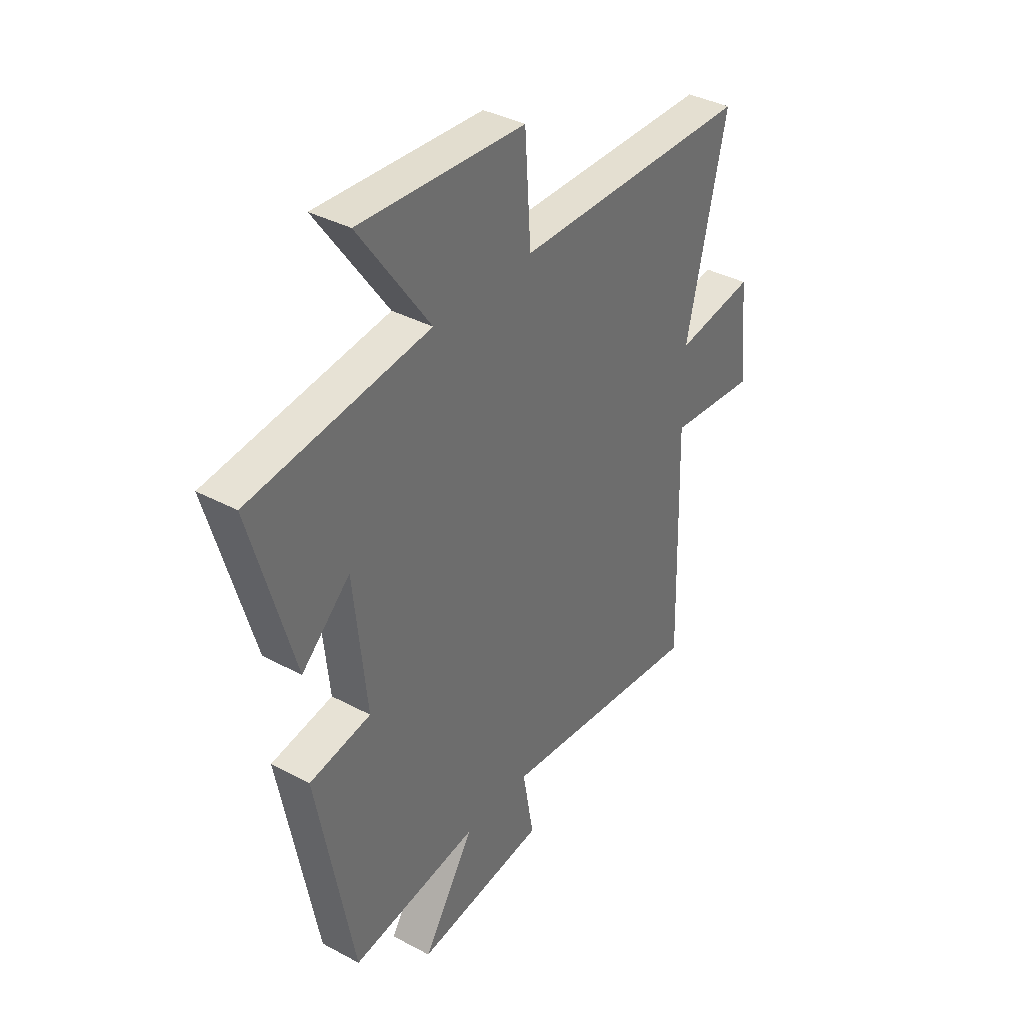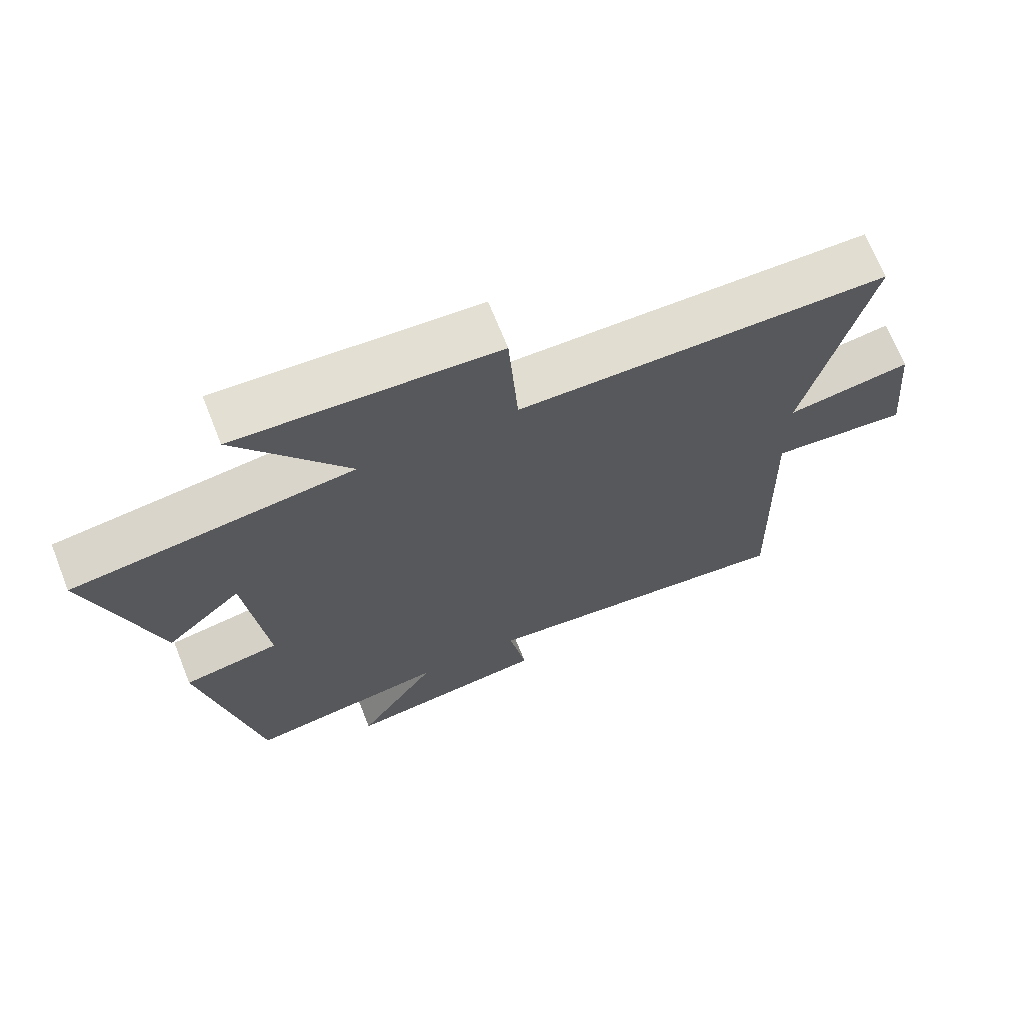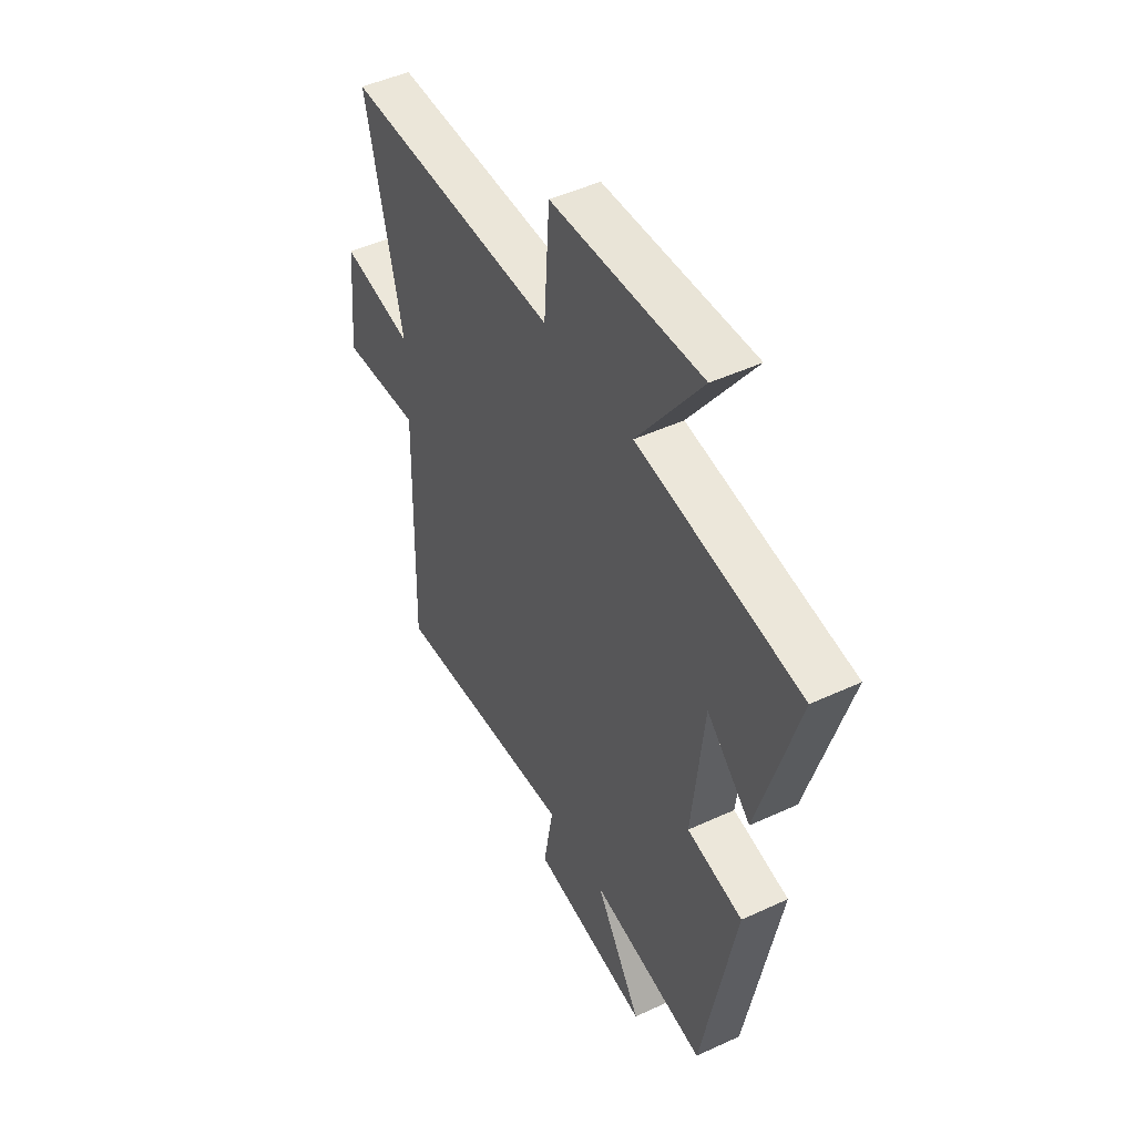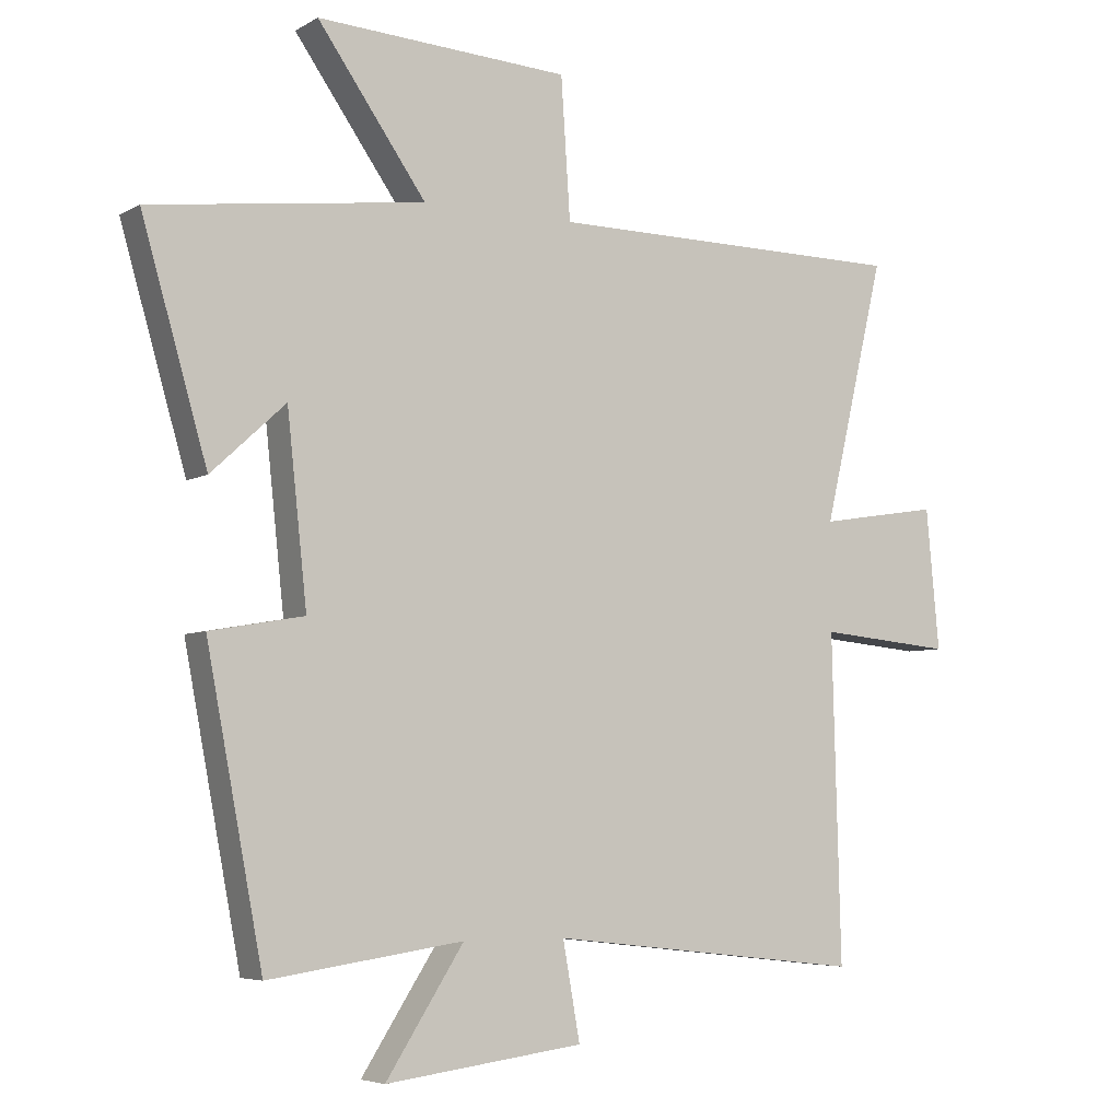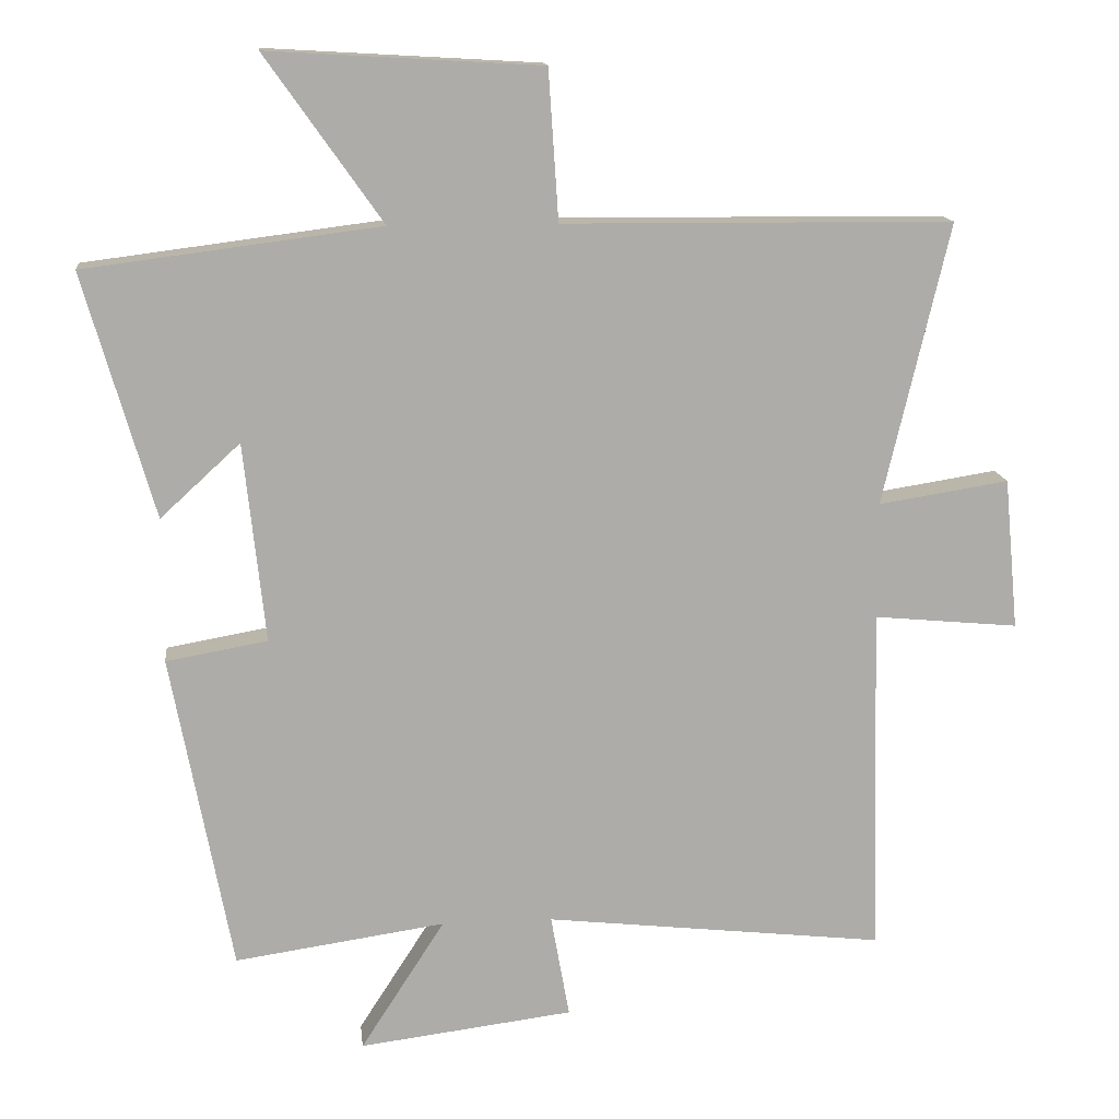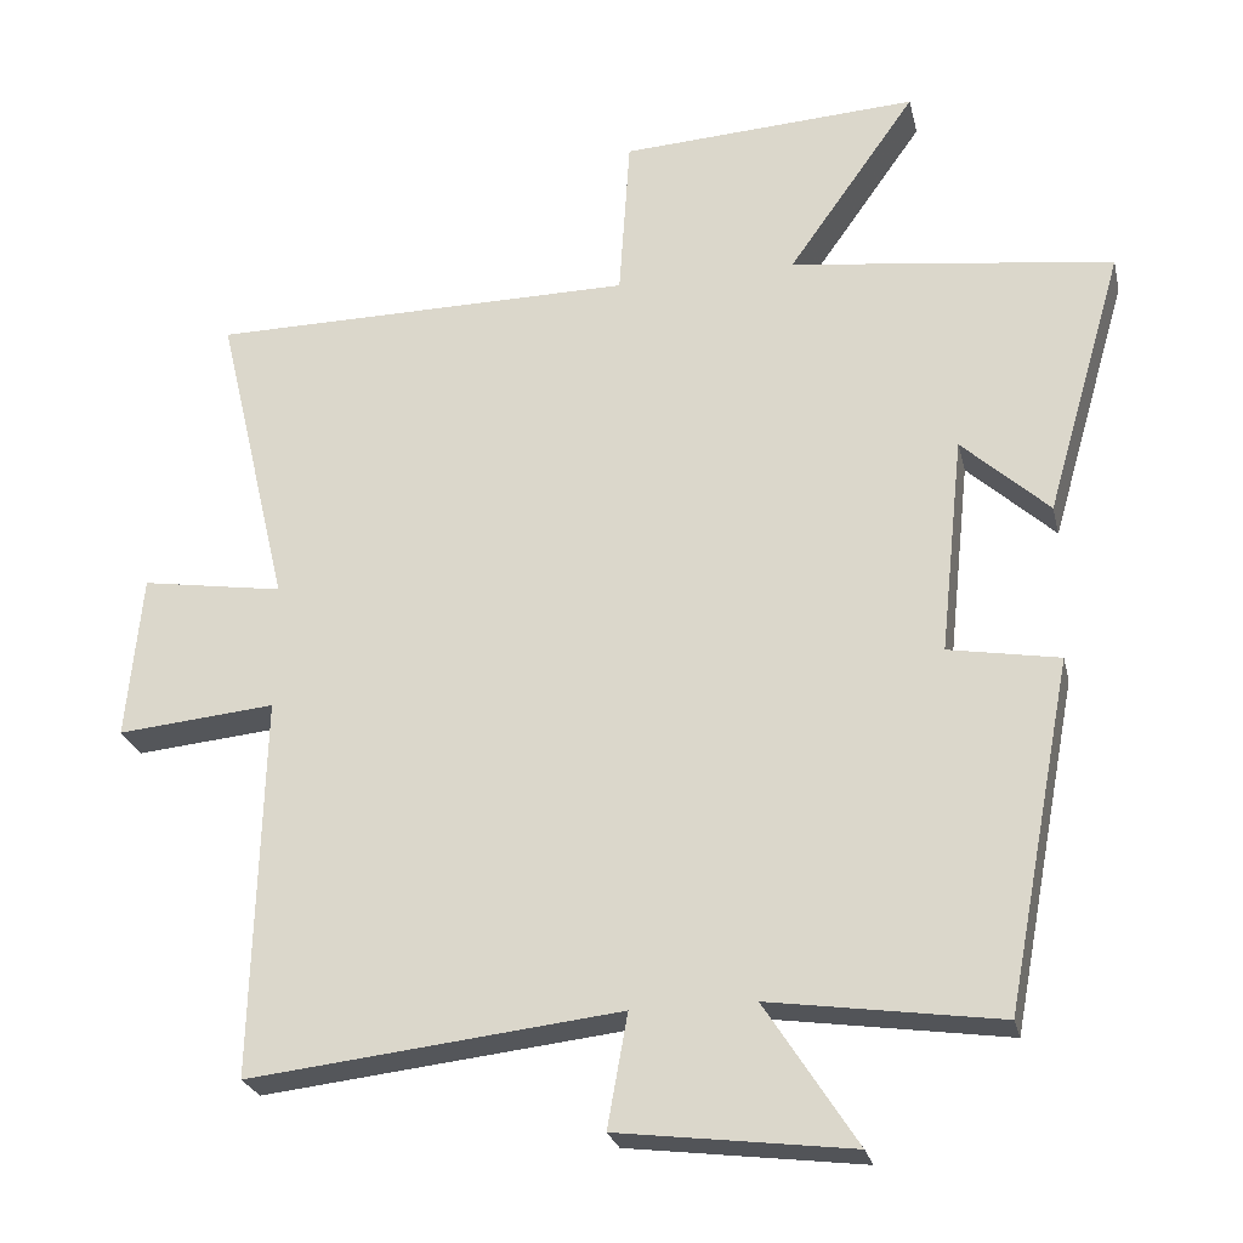
<metadata>
{"format":"obj","ext":"obj","renderer":"f3d","projection":"perspective","resolution":1024,"background":"white","views":[{"elev":37.1,"azim":-55.3,"up":"+Z"},{"elev":69.1,"azim":-21.7,"up":"+Z"},{"elev":47.6,"azim":-117.6,"up":"+Z"},{"elev":-5.4,"azim":-31.3,"up":"+Z"},{"elev":13.8,"azim":-6.3,"up":"+Z"},{"elev":-25.3,"azim":-167.3,"up":"+Z"}]}
</metadata>
<code>
v -0.599 0.07 0.447
v -0.185 0.07 0.5
v -0.349 0.07 0.732
v 0.033 0.07 0.71
v 0.047 0.07 0.5
v 0.593 0.07 0.496
v 0.5 0.07 0.101
v 0.683 0.07 0.13
v 0.703 0.07 -0.082
v 0.5 0.07 -0.063
v 0.513 0.07 -0.553
v 0.036 0.07 -0.5
v 0.062 0.07 -0.645
v -0.238 0.07 -0.683
v -0.12 0.07 -0.5
v -0.415 0.07 -0.543
v -0.5 0.07 -0.097
v -0.358 0.07 -0.072
v -0.388 0.07 0.208
v -0.5 0.07 0.105
v -0.599 0 0.447
v -0.185 0 0.5
v -0.349 0 0.732
v 0.033 0 0.71
v 0.047 0 0.5
v 0.593 0 0.496
v 0.5 0 0.101
v 0.683 0 0.13
v 0.703 0 -0.082
v 0.5 0 -0.063
v 0.513 0 -0.553
v 0.036 0 -0.5
v 0.062 0 -0.645
v -0.238 0 -0.683
v -0.12 0 -0.5
v -0.415 0 -0.543
v -0.5 0 -0.097
v -0.358 0 -0.072
v -0.388 0 0.208
v -0.5 0 0.105
f 19 20 1 2
f 18 19 2
f 15 16 17 18
f 15 18 2
f 12 13 14 15
f 12 15 2
f 10 11 12 2
f 7 8 9 10
f 7 10 2 3
f 5 6 7
f 5 7 3
f 3 4 5
f 22 21 40 39
f 22 39 38
f 38 37 36 35
f 22 38 35
f 35 34 33 32
f 22 35 32
f 22 32 31 30
f 30 29 28 27
f 23 22 30 27
f 27 26 25
f 23 27 25
f 25 24 23
f 1 21 22 2
f 2 22 23 3
f 3 23 24 4
f 4 24 25 5
f 5 25 26 6
f 6 26 27 7
f 7 27 28 8
f 8 28 29 9
f 9 29 30 10
f 10 30 31 11
f 11 31 32 12
f 12 32 33 13
f 13 33 34 14
f 14 34 35 15
f 15 35 36 16
f 16 36 37 17
f 17 37 38 18
f 18 38 39 19
f 19 39 40 20
f 20 40 21 1

</code>
